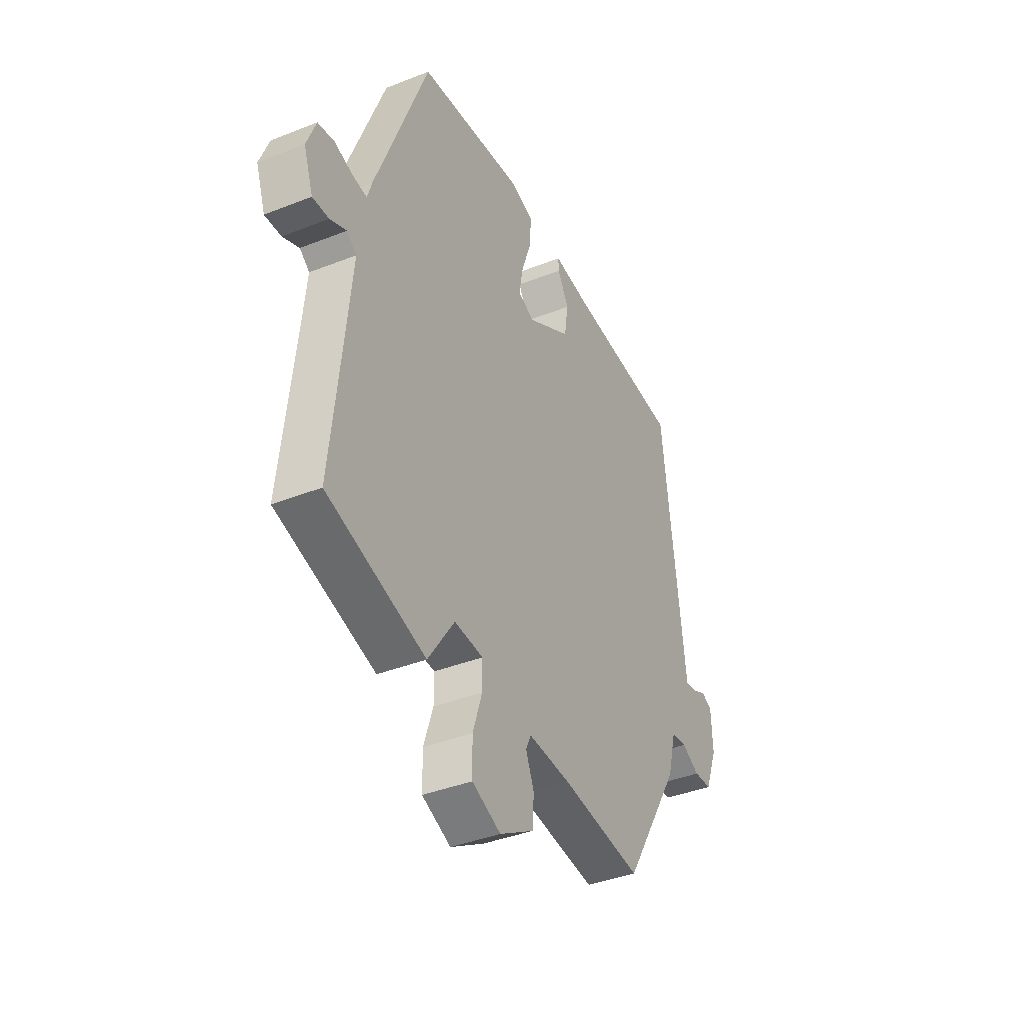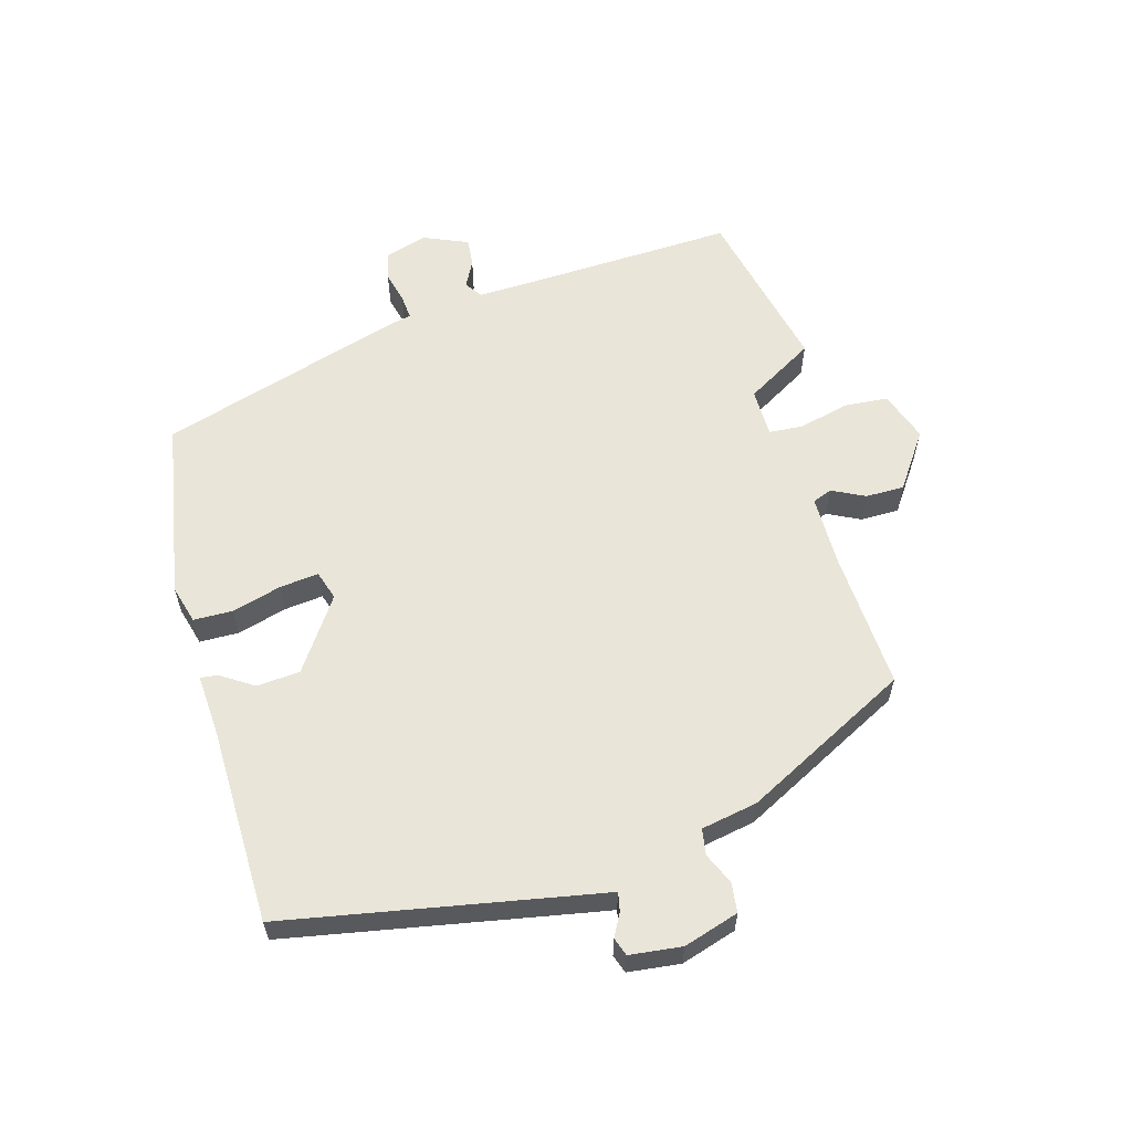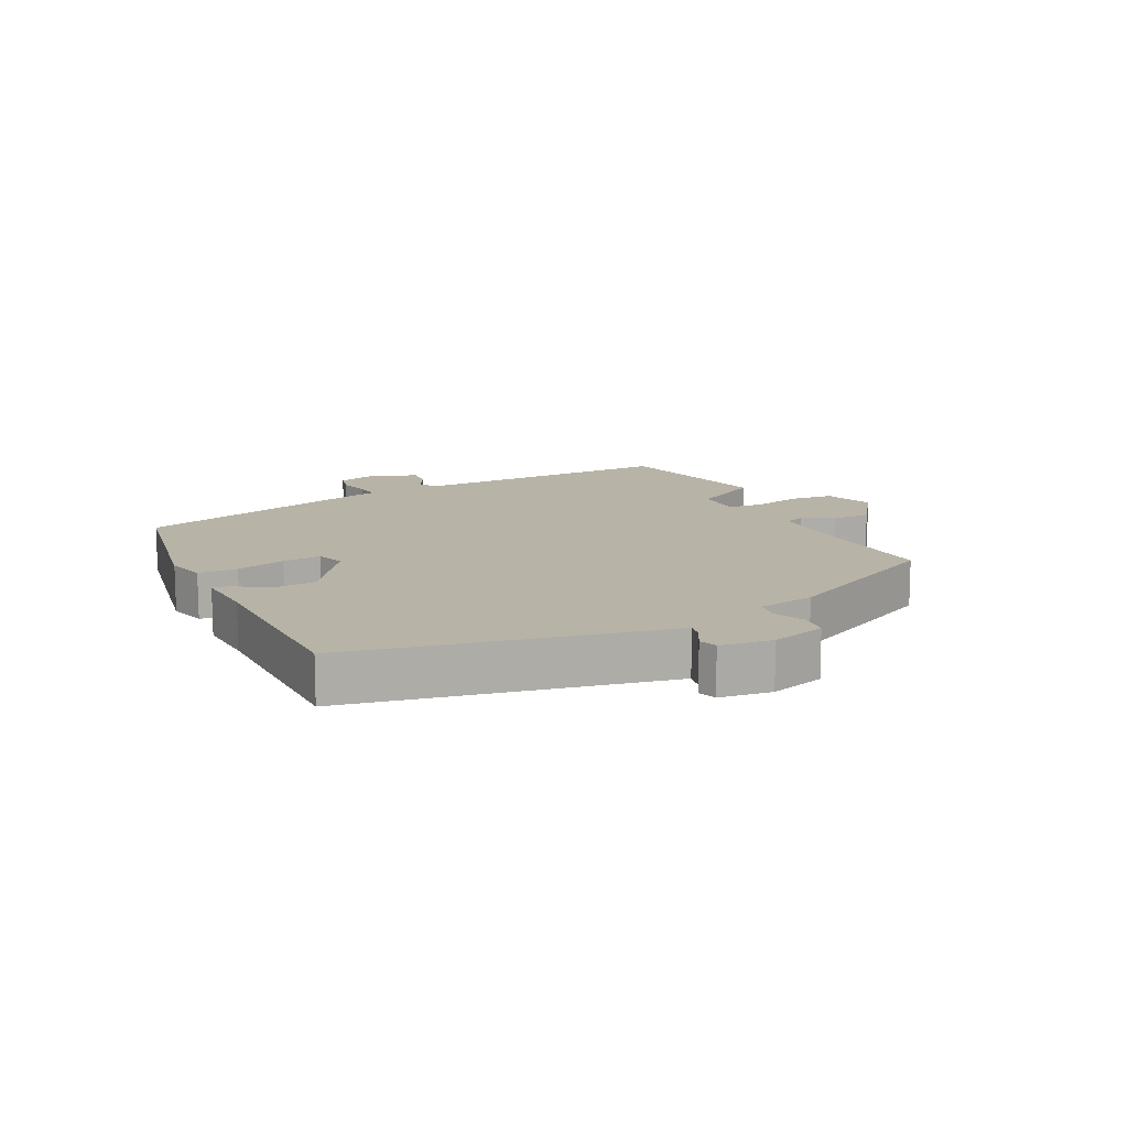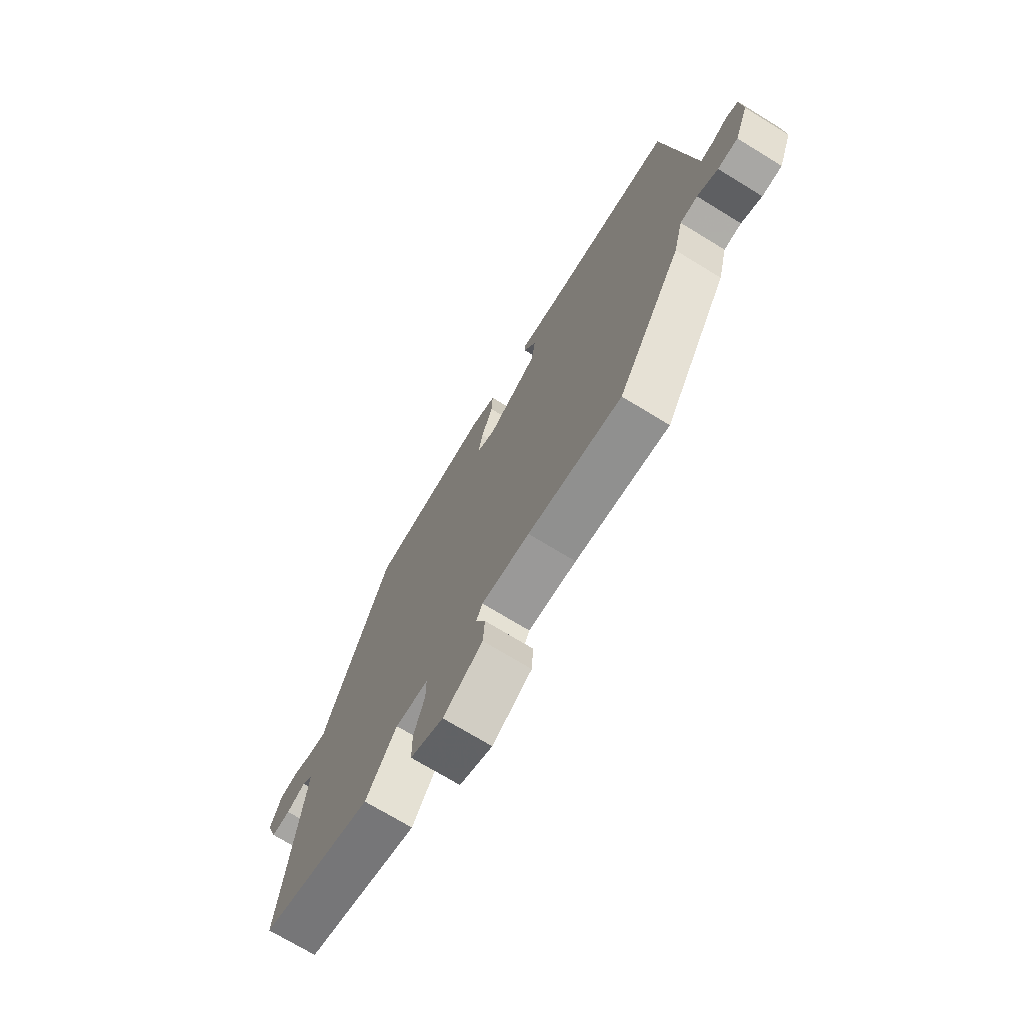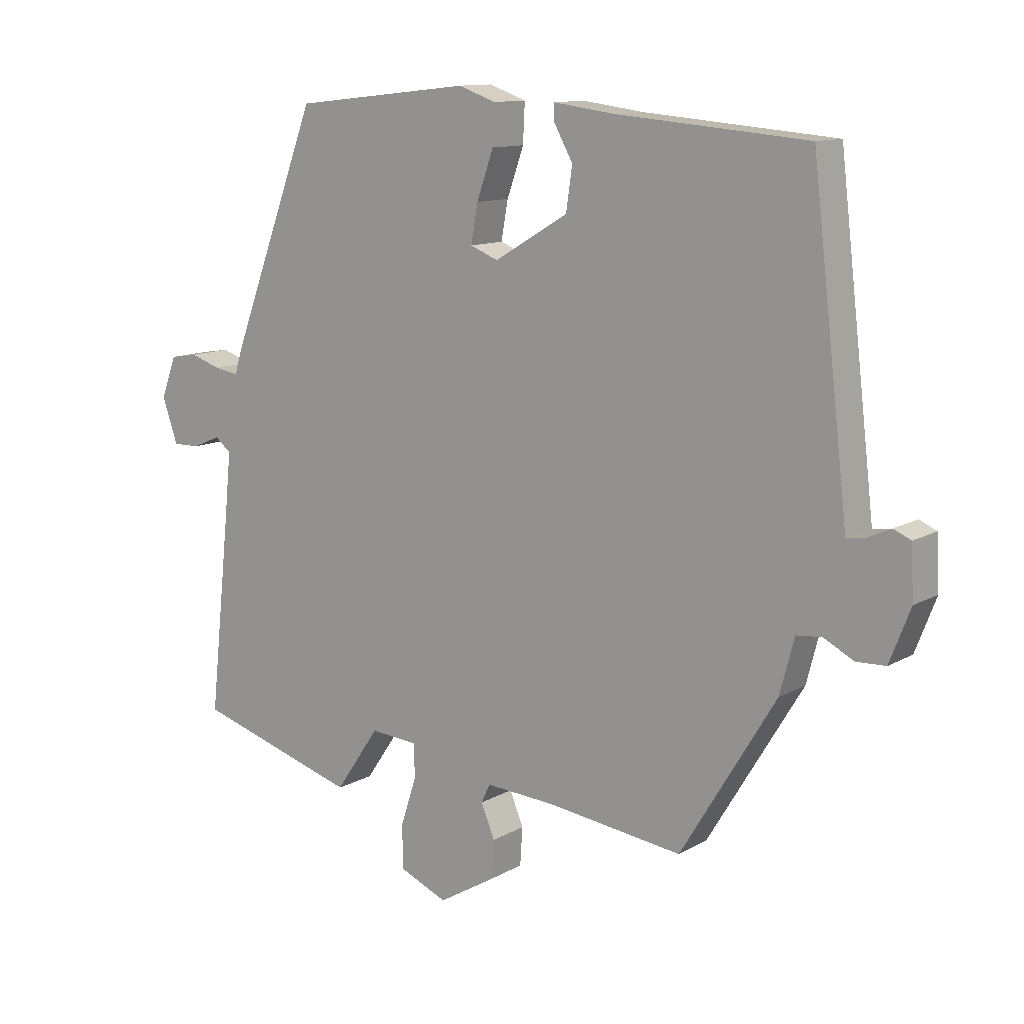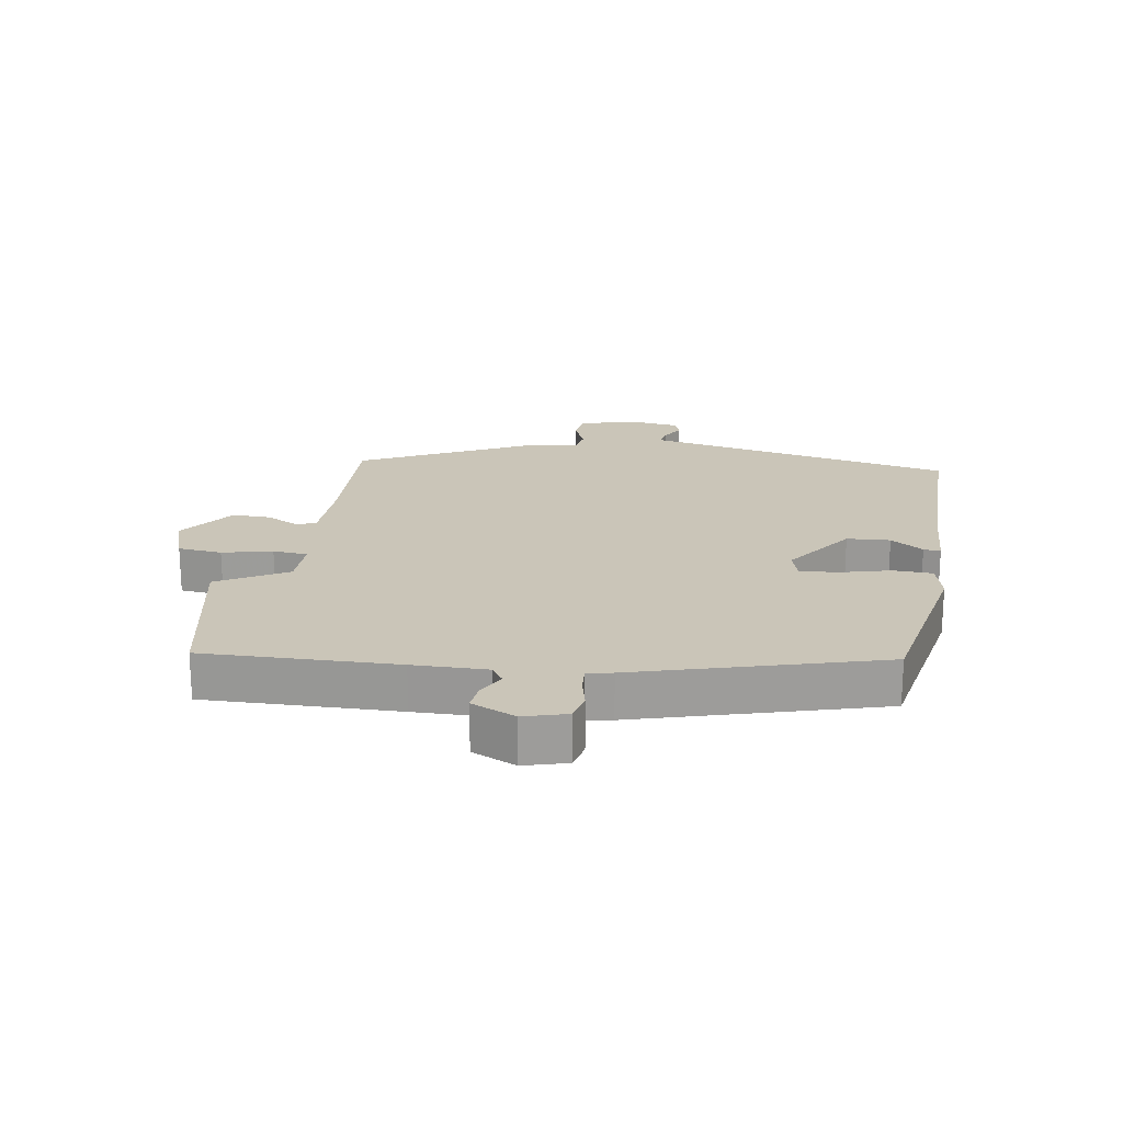
<metadata>
{"format":"obj","ext":"obj","renderer":"f3d","projection":"perspective","resolution":1024,"background":"white","views":[{"elev":-39.0,"azim":-63.6,"up":"+Z"},{"elev":59.7,"azim":78.1,"up":"+Y"},{"elev":12.8,"azim":68.1,"up":"+Y"},{"elev":-72.4,"azim":58.6,"up":"+Z"},{"elev":11.8,"azim":37.0,"up":"+Z"},{"elev":20.4,"azim":-75.9,"up":"+Y"}]}
</metadata>
<code>
v 0.31 0.07 -0.53
v 0.092 0.07 -0.502
v -0.02 0.07 -0.495
v -0.034 0.07 -0.525
v -0.012 0.07 -0.578
v -0.016 0.07 -0.639
v -0.108 0.07 -0.694
v -0.185 0.07 -0.661
v -0.186 0.07 -0.591
v -0.161 0.07 -0.514
v -0.161 0.07 -0.459
v -0.238 0.07 -0.453
v -0.309 0.07 -0.557
v -0.571 0.07 -0.479
v -0.538 0.07 -0.175
v -0.526 0.07 -0.058
v -0.552 0.07 -0.037
v -0.596 0.07 -0.056
v -0.64 0.07 -0.057
v -0.665 0.07 0.015
v -0.64 0.07 0.081
v -0.596 0.07 0.088
v -0.547 0.07 0.072
v -0.508 0.07 0.066
v -0.496 0.07 0.105
v -0.354 0.07 0.478
v -0.069 0.07 0.509
v -0.009 0.07 0.488
v -0.012 0.07 0.426
v -0.039 0.07 0.35
v -0.05 0.07 0.289
v -0.005 0.07 0.271
v 0.113 0.07 0.341
v 0.123 0.07 0.409
v 0.093 0.07 0.463
v 0.092 0.07 0.49
v 0.19 0.07 0.477
v 0.497 0.07 0.451
v 0.55 0.07 0.002
v 0.556 0.07 -0.05
v 0.586 0.07 -0.046
v 0.623 0.07 -0.029
v 0.651 0.07 -0.041
v 0.655 0.07 -0.124
v 0.622 0.07 -0.209
v 0.575 0.07 -0.211
v 0.527 0.07 -0.186
v 0.486 0.07 -0.19
v 0.463 0.07 -0.278
v 0.31 0 -0.53
v 0.092 0 -0.502
v -0.02 0 -0.495
v -0.034 0 -0.525
v -0.012 0 -0.578
v -0.016 0 -0.639
v -0.108 0 -0.694
v -0.185 0 -0.661
v -0.186 0 -0.591
v -0.161 0 -0.514
v -0.161 0 -0.459
v -0.238 0 -0.453
v -0.309 0 -0.557
v -0.571 0 -0.479
v -0.538 0 -0.175
v -0.526 0 -0.058
v -0.552 0 -0.037
v -0.596 0 -0.056
v -0.64 0 -0.057
v -0.665 0 0.015
v -0.64 0 0.081
v -0.596 0 0.088
v -0.547 0 0.072
v -0.508 0 0.066
v -0.496 0 0.105
v -0.354 0 0.478
v -0.069 0 0.509
v -0.009 0 0.488
v -0.012 0 0.426
v -0.039 0 0.35
v -0.05 0 0.289
v -0.005 0 0.271
v 0.113 0 0.341
v 0.123 0 0.409
v 0.093 0 0.463
v 0.092 0 0.49
v 0.19 0 0.477
v 0.497 0 0.451
v 0.55 0 0.002
v 0.556 0 -0.05
v 0.586 0 -0.046
v 0.623 0 -0.029
v 0.651 0 -0.041
v 0.655 0 -0.124
v 0.622 0 -0.209
v 0.575 0 -0.211
v 0.527 0 -0.186
v 0.486 0 -0.19
v 0.463 0 -0.278
f 48 49 1 2
f 45 46 47
f 44 45 47
f 43 44 47
f 42 43 47
f 41 42 47
f 40 41 47 48
f 48 2 3
f 40 48 3
f 39 40 3
f 38 39 3
f 37 38 3
f 34 35 36 37
f 33 34 37
f 28 29 30
f 27 28 30
f 26 27 30
f 25 26 30
f 24 25 30
f 24 30 31
f 21 22 23
f 20 21 23
f 19 20 23
f 18 19 23
f 17 18 23
f 16 17 23 24
f 24 31 32
f 16 24 32
f 15 16 32
f 15 32 33
f 14 15 33
f 13 14 33
f 12 13 33
f 8 9 10
f 7 8 10
f 6 7 10
f 5 6 10
f 4 5 10
f 3 4 10 11
f 11 12 33 37
f 3 11 37
f 51 50 98 97
f 96 95 94
f 96 94 93
f 96 93 92
f 96 92 91
f 96 91 90
f 97 96 90 89
f 52 51 97
f 52 97 89
f 52 89 88
f 52 88 87
f 52 87 86
f 86 85 84 83
f 86 83 82
f 79 78 77
f 79 77 76
f 79 76 75
f 79 75 74
f 79 74 73
f 80 79 73
f 72 71 70
f 72 70 69
f 72 69 68
f 72 68 67
f 72 67 66
f 73 72 66 65
f 81 80 73
f 81 73 65
f 81 65 64
f 82 81 64
f 82 64 63
f 82 63 62
f 82 62 61
f 59 58 57
f 59 57 56
f 59 56 55
f 59 55 54
f 59 54 53
f 60 59 53 52
f 86 82 61 60
f 86 60 52
f 1 50 51 2
f 2 51 52 3
f 3 52 53 4
f 4 53 54 5
f 5 54 55 6
f 6 55 56 7
f 7 56 57 8
f 8 57 58 9
f 9 58 59 10
f 10 59 60 11
f 11 60 61 12
f 12 61 62 13
f 13 62 63 14
f 14 63 64 15
f 15 64 65 16
f 16 65 66 17
f 17 66 67 18
f 18 67 68 19
f 19 68 69 20
f 20 69 70 21
f 21 70 71 22
f 22 71 72 23
f 23 72 73 24
f 24 73 74 25
f 25 74 75 26
f 26 75 76 27
f 27 76 77 28
f 28 77 78 29
f 29 78 79 30
f 30 79 80 31
f 31 80 81 32
f 32 81 82 33
f 33 82 83 34
f 34 83 84 35
f 35 84 85 36
f 36 85 86 37
f 37 86 87 38
f 38 87 88 39
f 39 88 89 40
f 40 89 90 41
f 41 90 91 42
f 42 91 92 43
f 43 92 93 44
f 44 93 94 45
f 45 94 95 46
f 46 95 96 47
f 47 96 97 48
f 48 97 98 49
f 49 98 50 1

</code>
